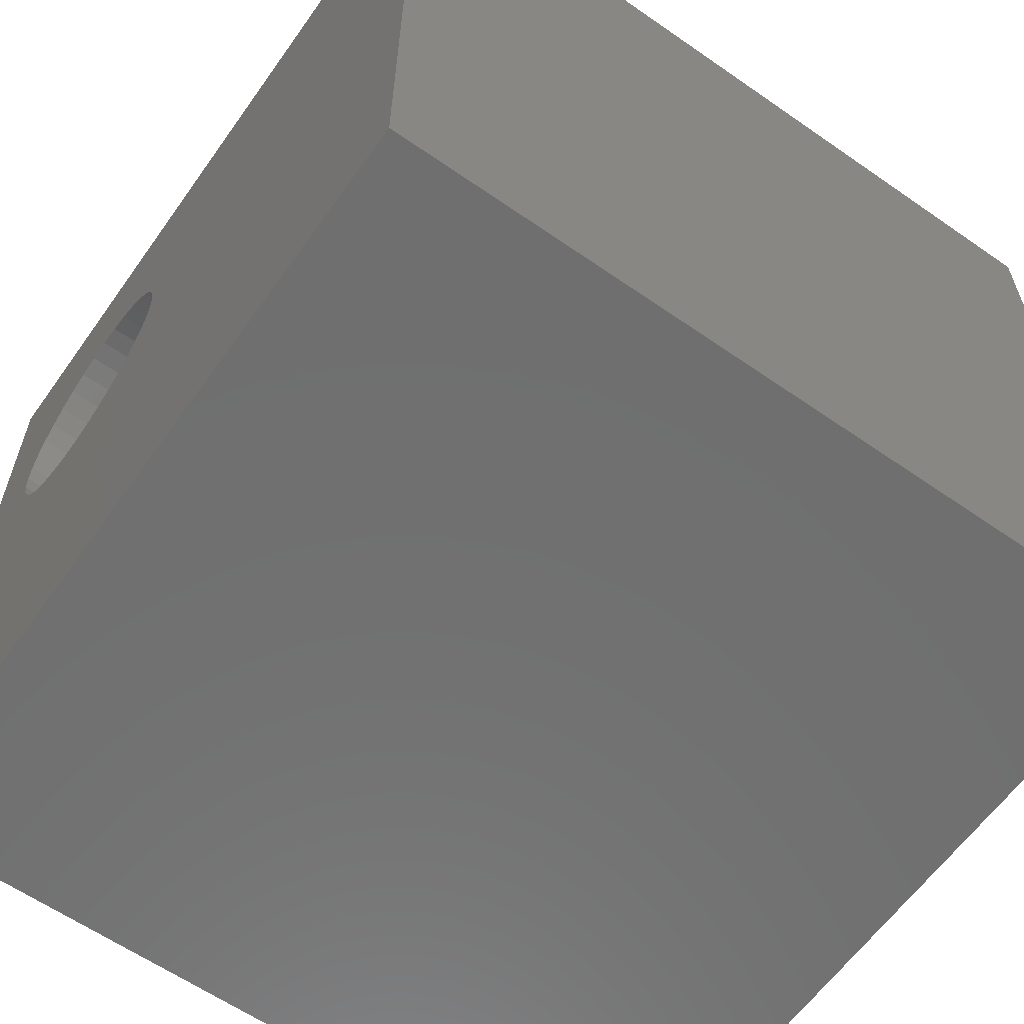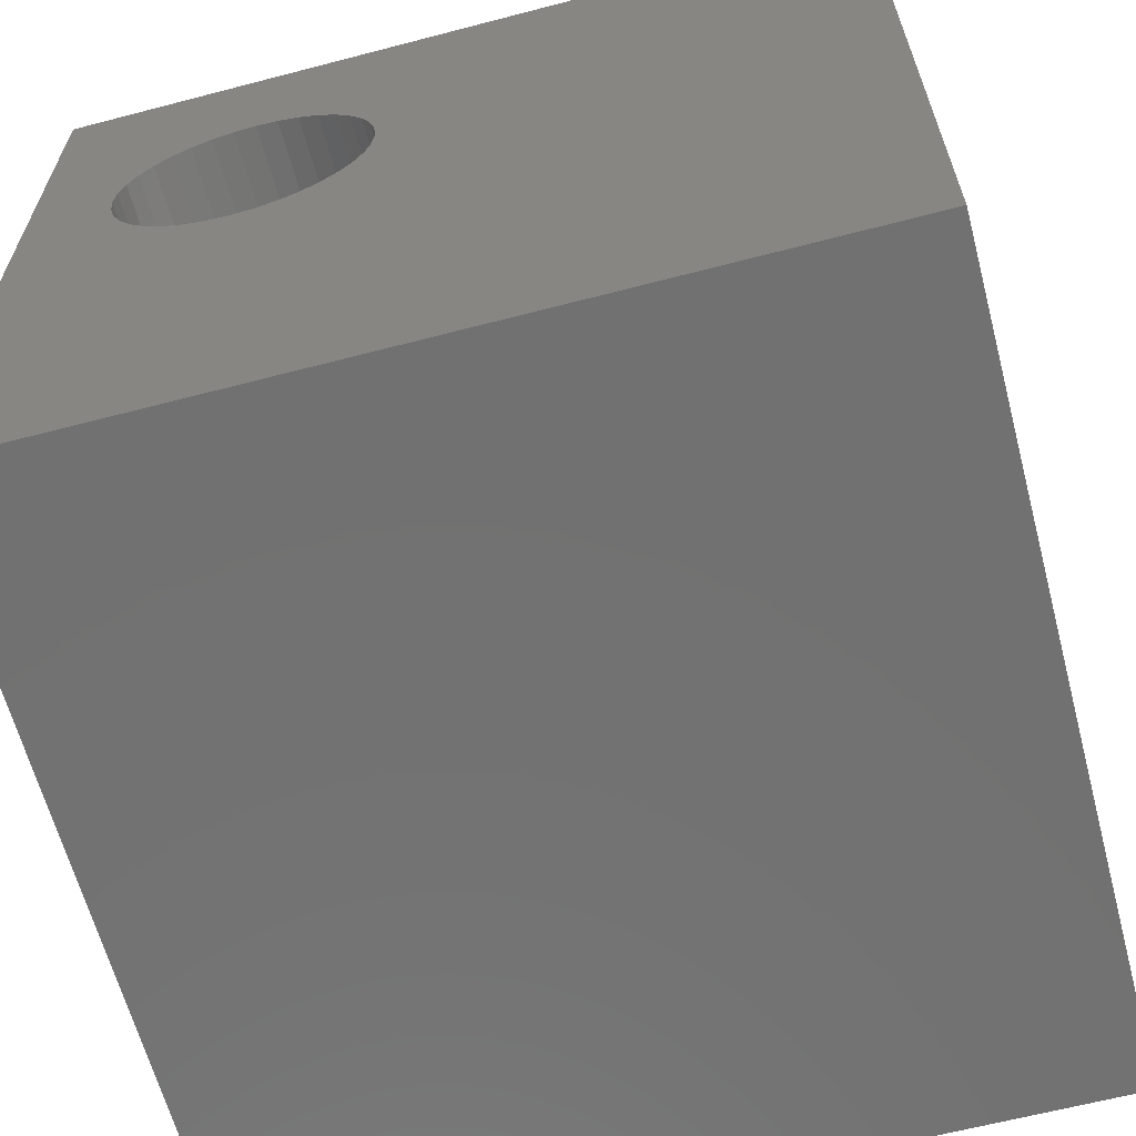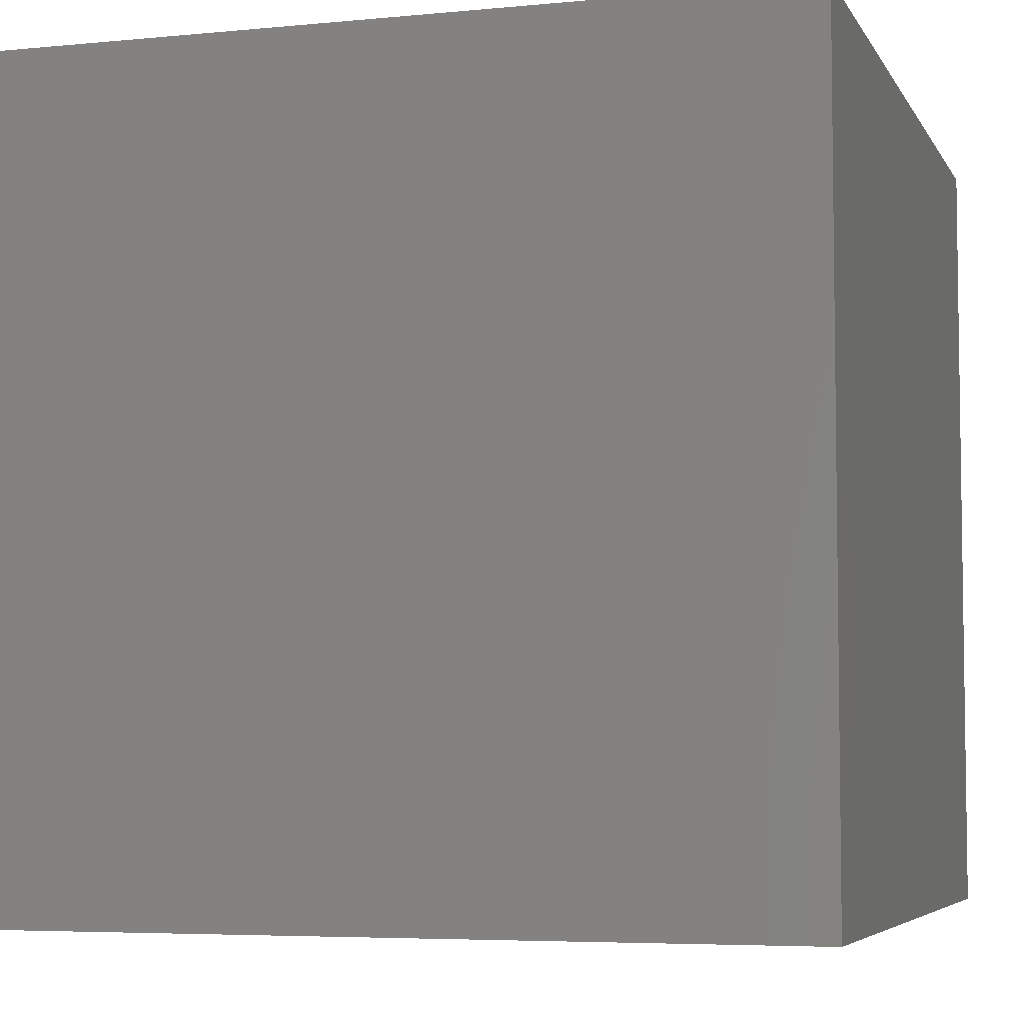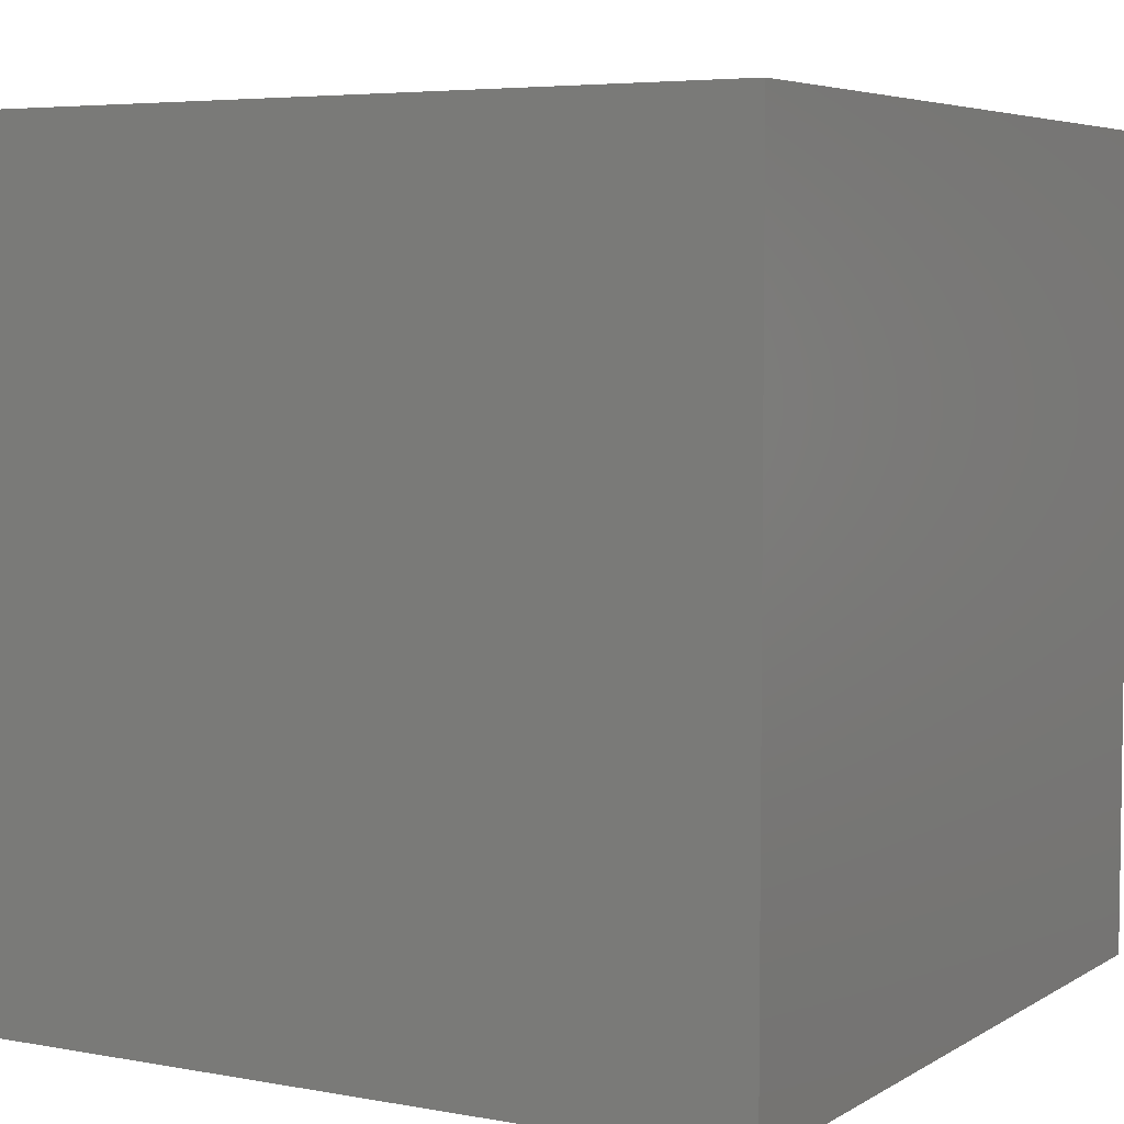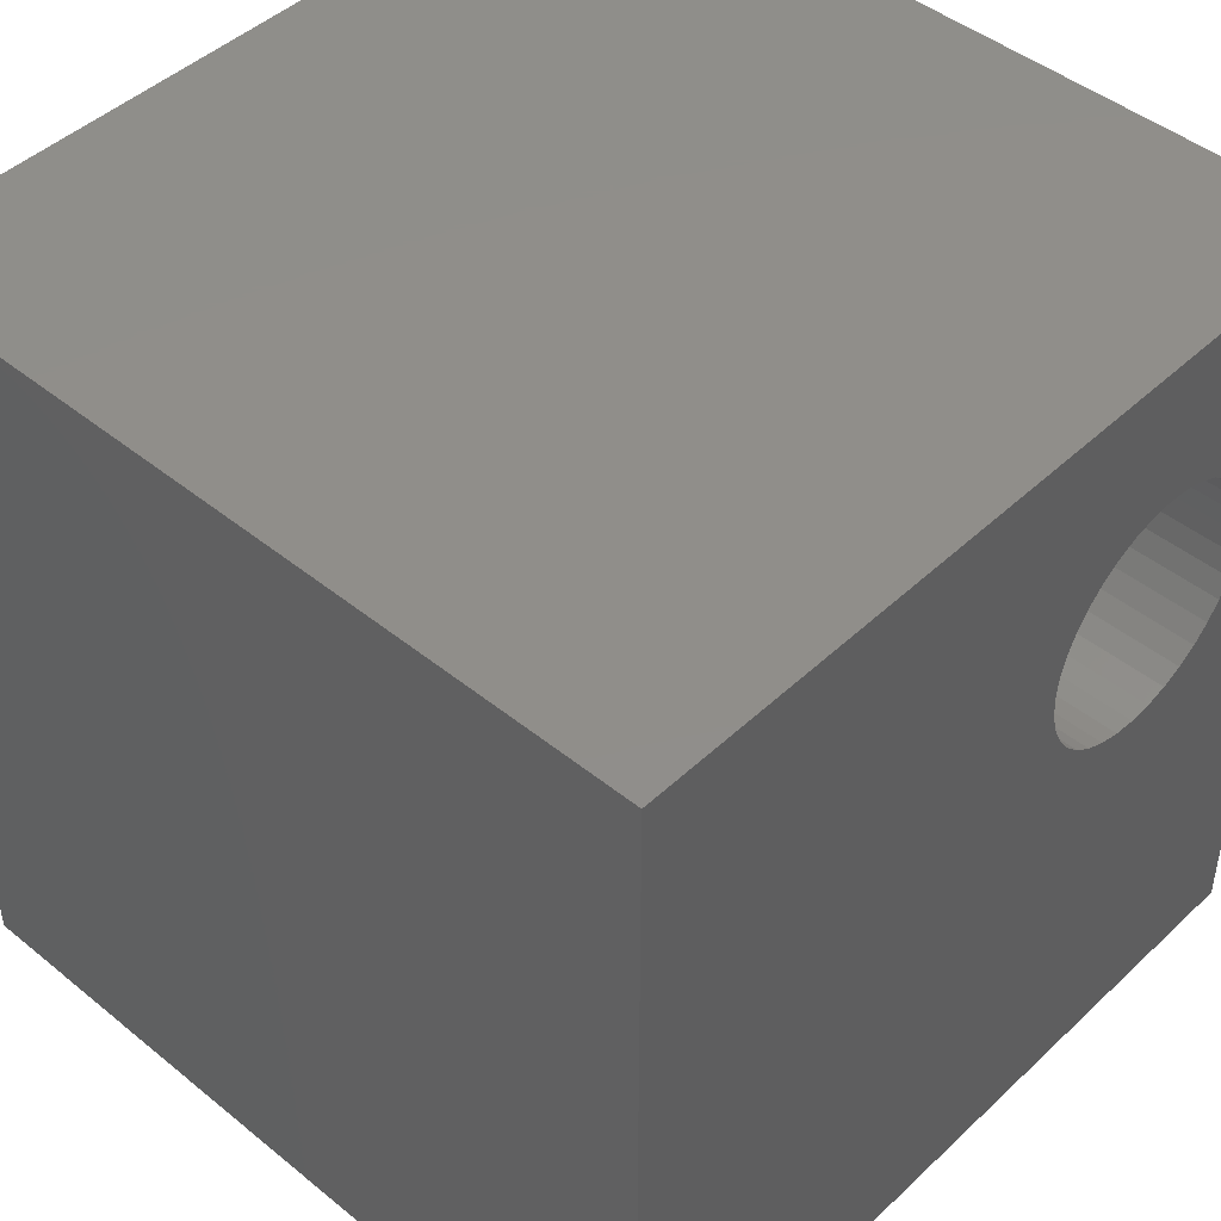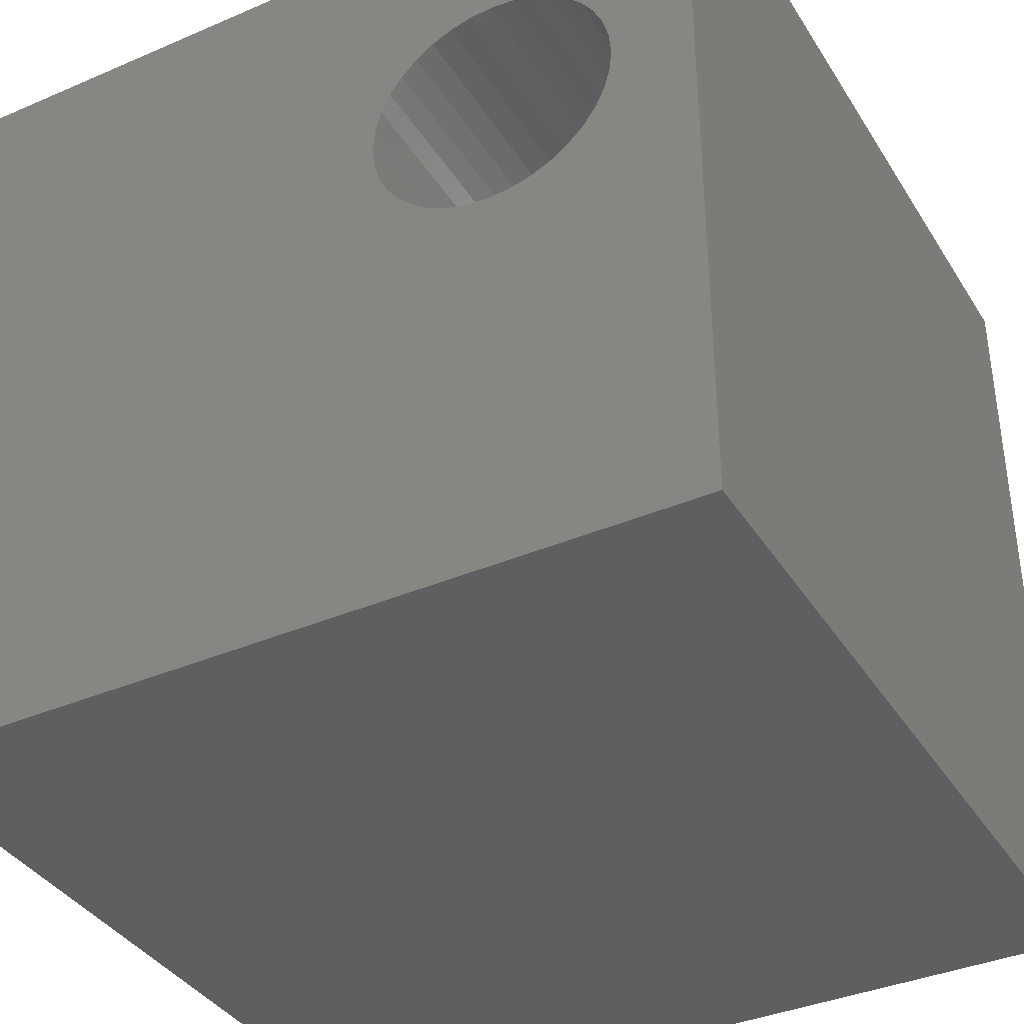
<metadata>
{"format":"stl","ext":"stl","renderer":"f3d","projection":"perspective","resolution":1024,"background":"white","views":[{"elev":-61.4,"azim":-125.3,"up":"+Y"},{"elev":-63.5,"azim":-165.2,"up":"+Y"},{"elev":-5.4,"azim":106.9,"up":"+Z"},{"elev":5.2,"azim":-60.0,"up":"+Z"},{"elev":45.7,"azim":-47.0,"up":"+Y"},{"elev":-37.8,"azim":28.7,"up":"+Y"}]}
</metadata>
<code>
# stl→obj: 80 verts, 160 faces
v 0 10 10
v 0 10 0
v 0 0 10
v 0 0 0
v 10 10 10
v 8.991 6.588 10
v 10 0 10
v 8.968 6.32 10
v 8.898 6.061 10
v 8.785 5.817 10
v 8.631 5.597 10
v 8.441 5.407 10
v 7.449 8.131 10
v 7.717 8.107 10
v 8.785 7.359 10
v 8.631 7.58 10
v 8.441 7.77 10
v 8.898 7.116 10
v 8.968 6.856 10
v 8.22 5.252 10
v 7.977 5.139 10
v 7.717 5.069 10
v 7.181 8.107 10
v 6.922 8.038 10
v 7.977 8.038 10
v 8.22 7.924 10
v 6.678 5.252 10
v 6.458 5.407 10
v 6.267 5.597 10
v 6.113 5.817 10
v 7.449 5.046 10
v 7.181 5.069 10
v 6.922 5.139 10
v 6 6.061 10
v 5.93 6.32 10
v 5.907 6.588 10
v 5.93 6.856 10
v 6 7.116 10
v 6.113 7.359 10
v 6.267 7.58 10
v 6.458 7.77 10
v 6.678 7.924 10
v 10 10 0
v 10 0 0
v 6 6.061 0
v 6.113 5.817 0
v 6.267 5.597 0
v 6.458 5.407 0
v 8.898 7.116 0
v 8.785 7.359 0
v 8.631 7.58 0
v 8.441 7.77 0
v 8.22 7.924 0
v 7.977 8.038 0
v 7.717 8.107 0
v 7.449 8.131 0
v 7.181 8.107 0
v 6.922 8.038 0
v 6.678 7.924 0
v 6.458 7.77 0
v 6.267 7.58 0
v 6.113 7.359 0
v 6 7.116 0
v 5.93 6.856 0
v 5.907 6.588 0
v 5.93 6.32 0
v 7.449 5.046 0
v 7.717 5.069 0
v 7.977 5.139 0
v 8.22 5.252 0
v 8.441 5.407 0
v 8.631 5.597 0
v 8.785 5.817 0
v 8.898 6.061 0
v 8.968 6.32 0
v 8.991 6.588 0
v 8.968 6.856 0
v 6.678 5.252 0
v 6.922 5.139 0
v 7.181 5.069 0
f 1 2 3
f 3 2 4
f 5 6 7
f 7 6 8
f 7 8 9
f 9 10 7
f 7 10 11
f 7 11 12
f 5 13 14
f 15 5 16
f 16 5 17
f 15 18 5
f 5 18 19
f 5 19 6
f 12 20 7
f 7 20 21
f 7 21 22
f 13 5 23
f 23 5 1
f 23 1 24
f 14 25 5
f 5 25 26
f 5 26 17
f 27 28 3
f 3 28 29
f 3 29 30
f 22 31 7
f 7 31 32
f 7 32 3
f 3 32 33
f 3 33 27
f 30 34 3
f 3 34 35
f 3 35 1
f 1 35 36
f 1 36 37
f 37 38 1
f 1 38 39
f 1 39 40
f 40 41 1
f 1 41 42
f 1 42 24
f 43 5 44
f 44 5 7
f 45 46 4
f 4 46 47
f 4 47 48
f 49 50 43
f 43 50 51
f 51 52 43
f 43 52 53
f 43 53 54
f 54 55 43
f 43 55 56
f 43 56 2
f 2 56 57
f 57 58 2
f 2 58 59
f 2 59 60
f 60 61 2
f 2 61 62
f 2 62 63
f 63 64 2
f 2 64 65
f 2 65 4
f 4 65 66
f 4 66 45
f 44 67 68
f 68 69 44
f 44 69 70
f 44 70 71
f 71 72 44
f 44 72 73
f 44 73 74
f 74 75 44
f 44 75 76
f 44 76 43
f 43 76 77
f 43 77 49
f 48 78 4
f 4 78 79
f 4 79 44
f 44 79 80
f 44 80 67
f 5 43 1
f 1 43 2
f 44 7 4
f 4 7 3
f 75 6 76
f 76 6 19
f 76 19 77
f 77 19 18
f 77 18 49
f 49 18 15
f 49 15 50
f 50 15 16
f 50 16 51
f 51 16 17
f 51 17 52
f 52 17 26
f 52 26 53
f 53 26 25
f 53 25 54
f 54 25 14
f 54 14 55
f 55 14 13
f 55 13 56
f 56 13 23
f 56 23 57
f 57 23 24
f 57 24 58
f 58 24 42
f 58 42 59
f 59 42 41
f 59 41 60
f 60 41 40
f 60 40 61
f 61 40 39
f 61 39 62
f 62 39 38
f 62 38 63
f 63 38 37
f 63 37 64
f 64 37 36
f 64 36 65
f 65 36 35
f 65 35 66
f 66 35 34
f 66 34 45
f 45 34 30
f 45 30 46
f 46 30 29
f 46 29 47
f 47 29 28
f 47 28 48
f 48 28 27
f 48 27 78
f 78 27 33
f 78 33 79
f 79 33 32
f 79 32 80
f 80 32 31
f 80 31 67
f 67 31 22
f 67 22 68
f 68 22 21
f 68 21 69
f 69 21 20
f 69 20 70
f 70 20 12
f 70 12 71
f 71 12 11
f 71 11 72
f 72 11 10
f 72 10 73
f 73 10 9
f 73 9 74
f 74 9 8
f 74 8 75
f 75 8 6

</code>
